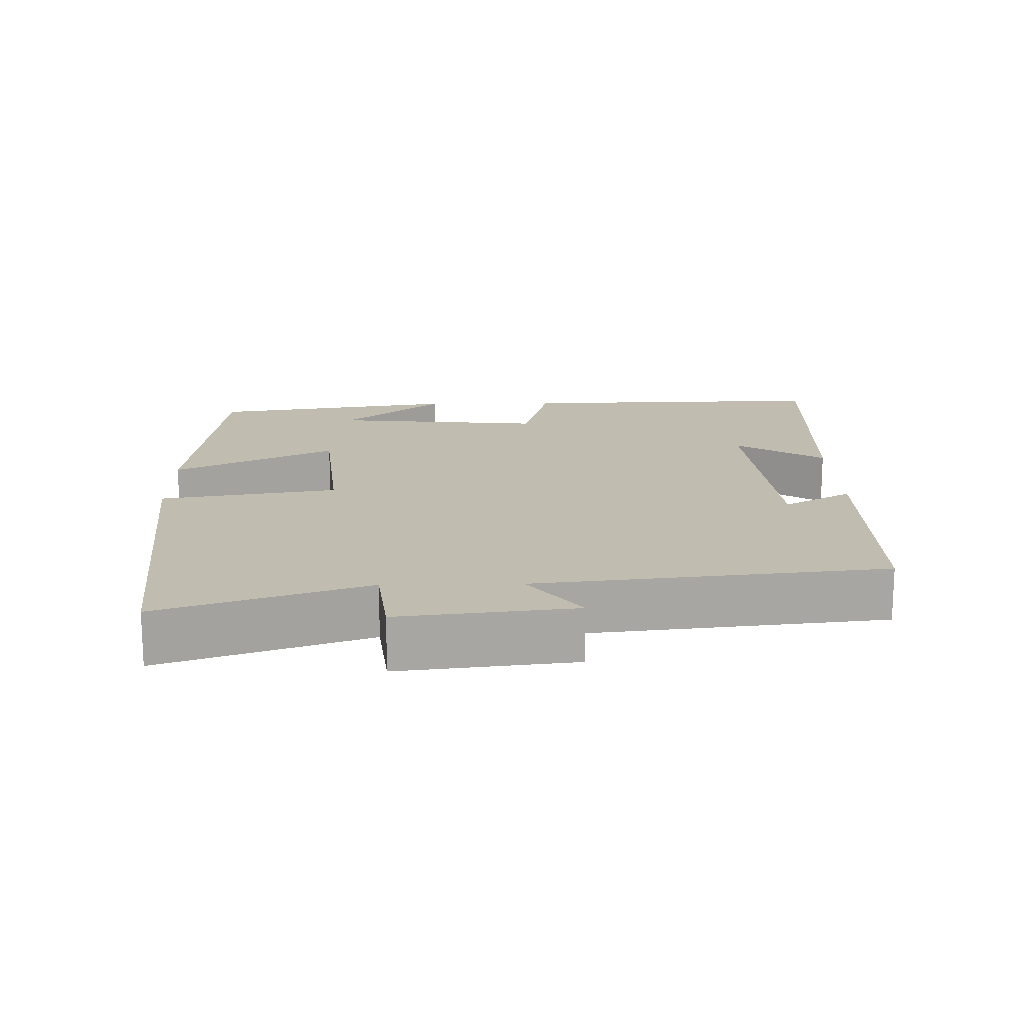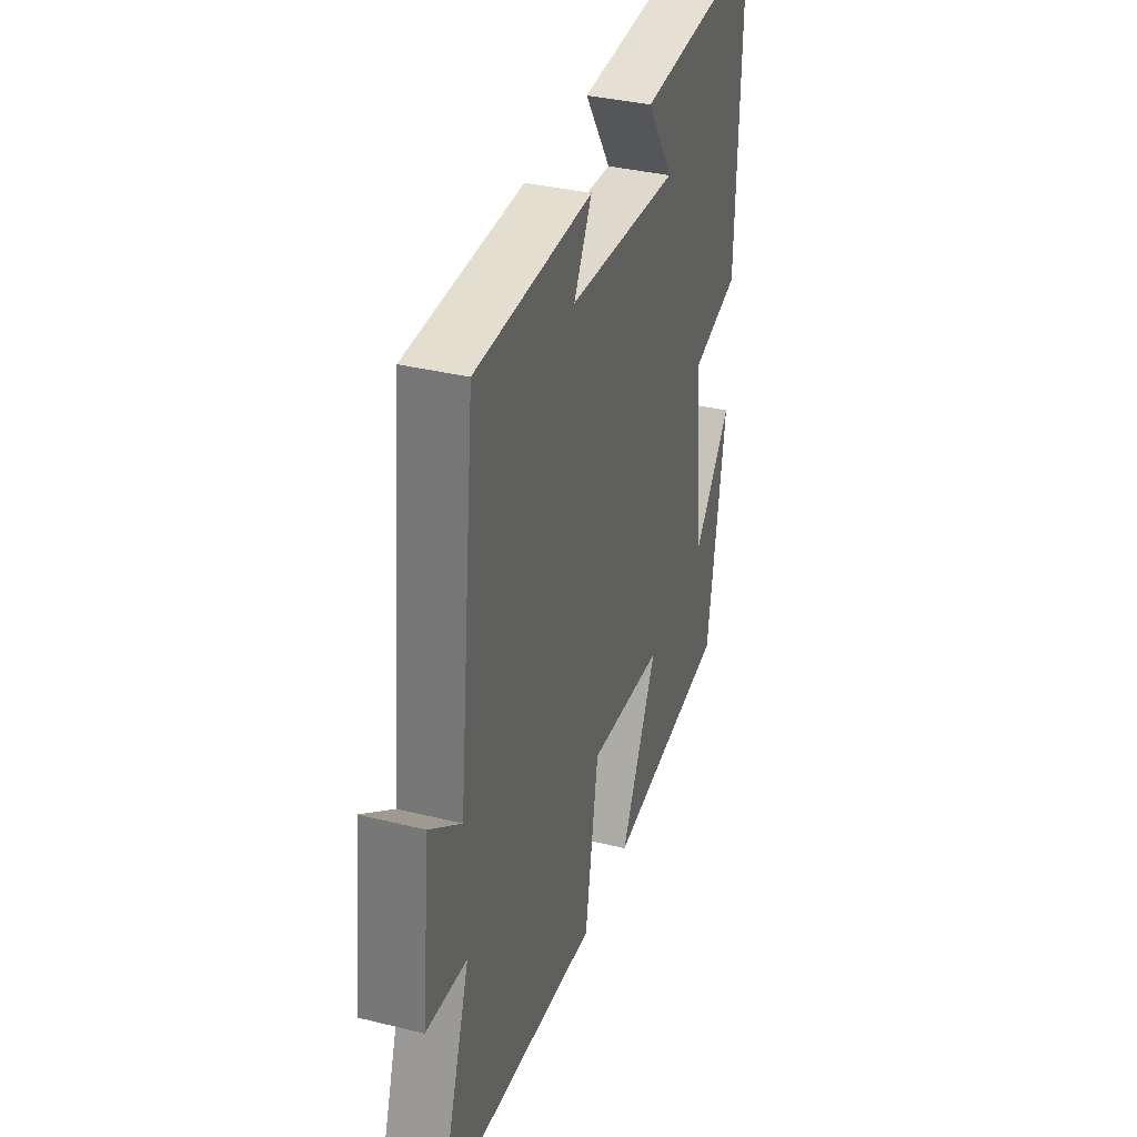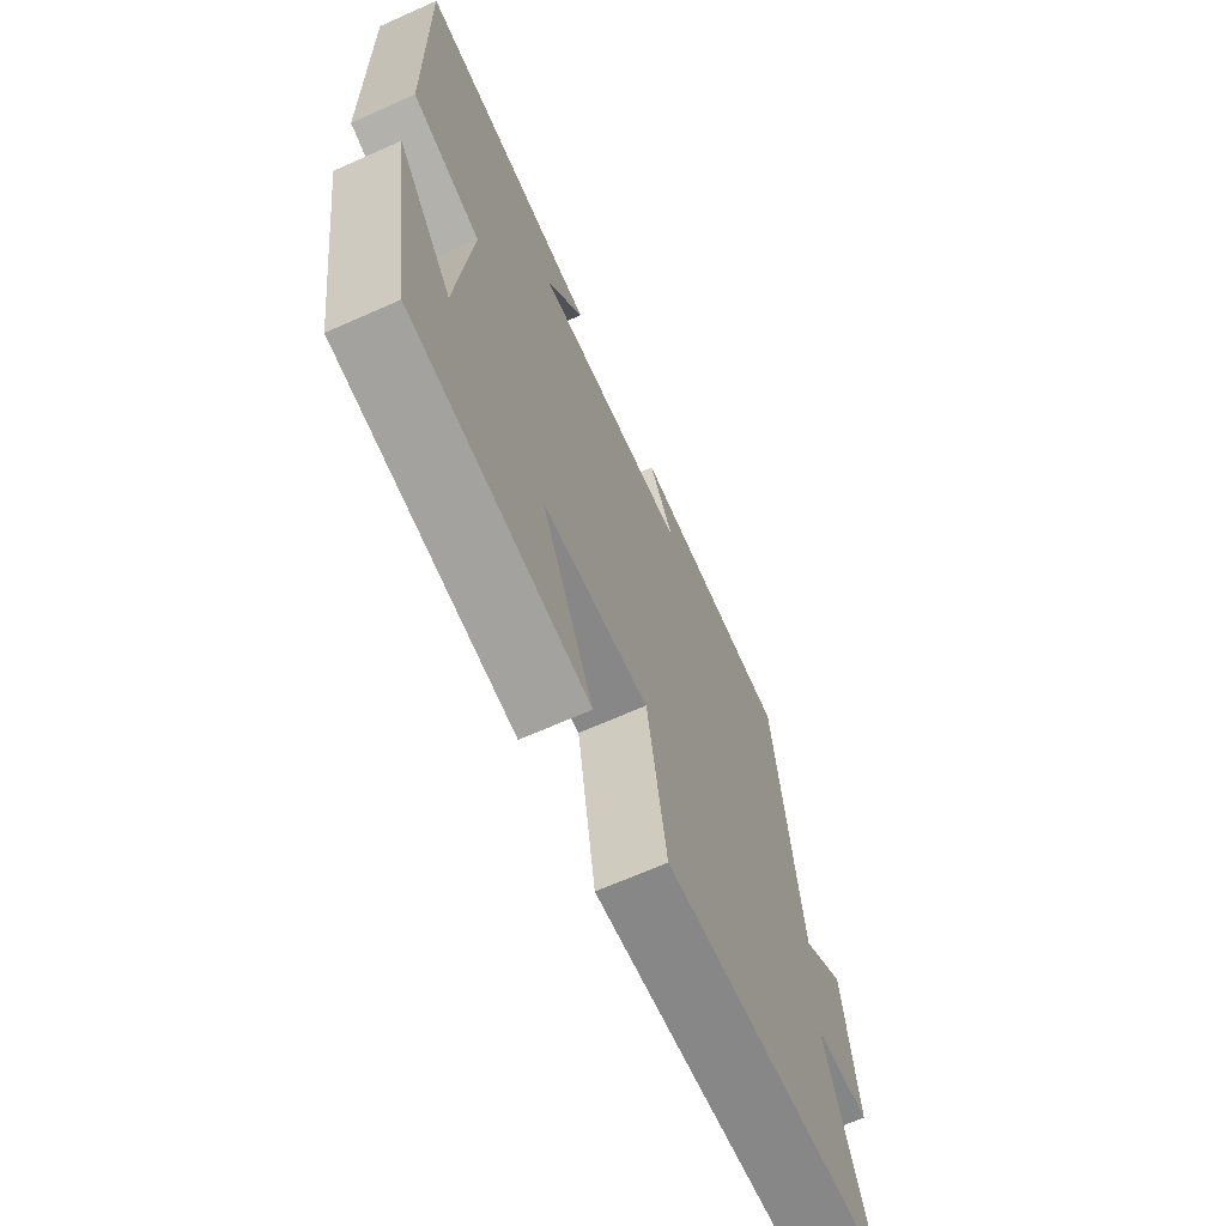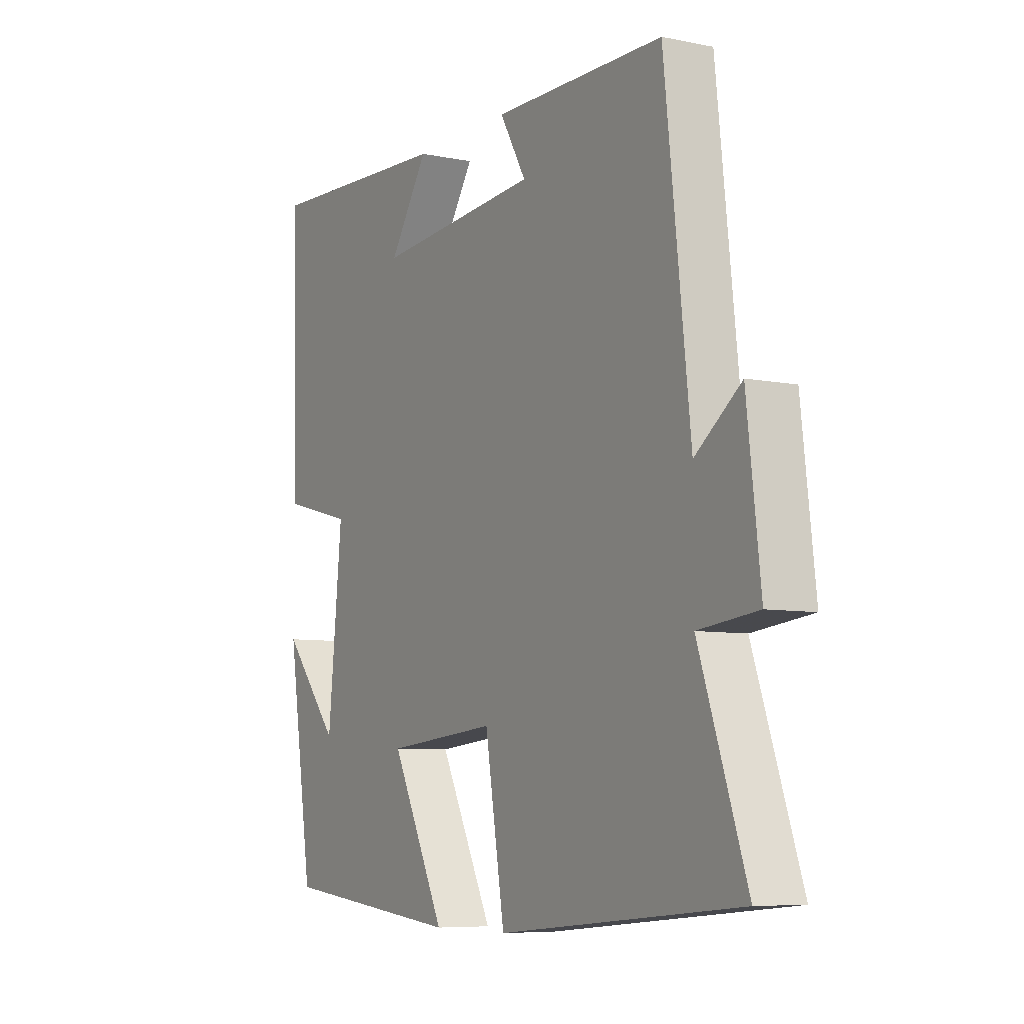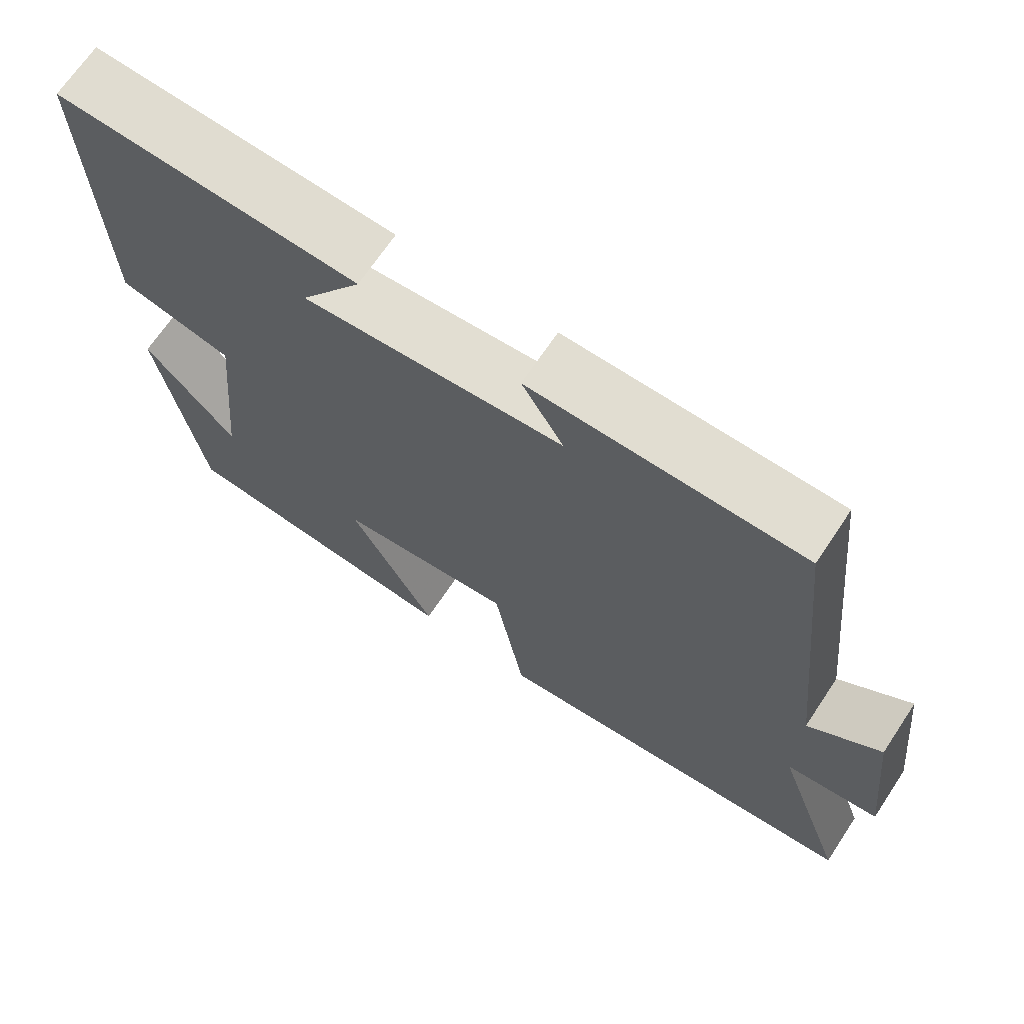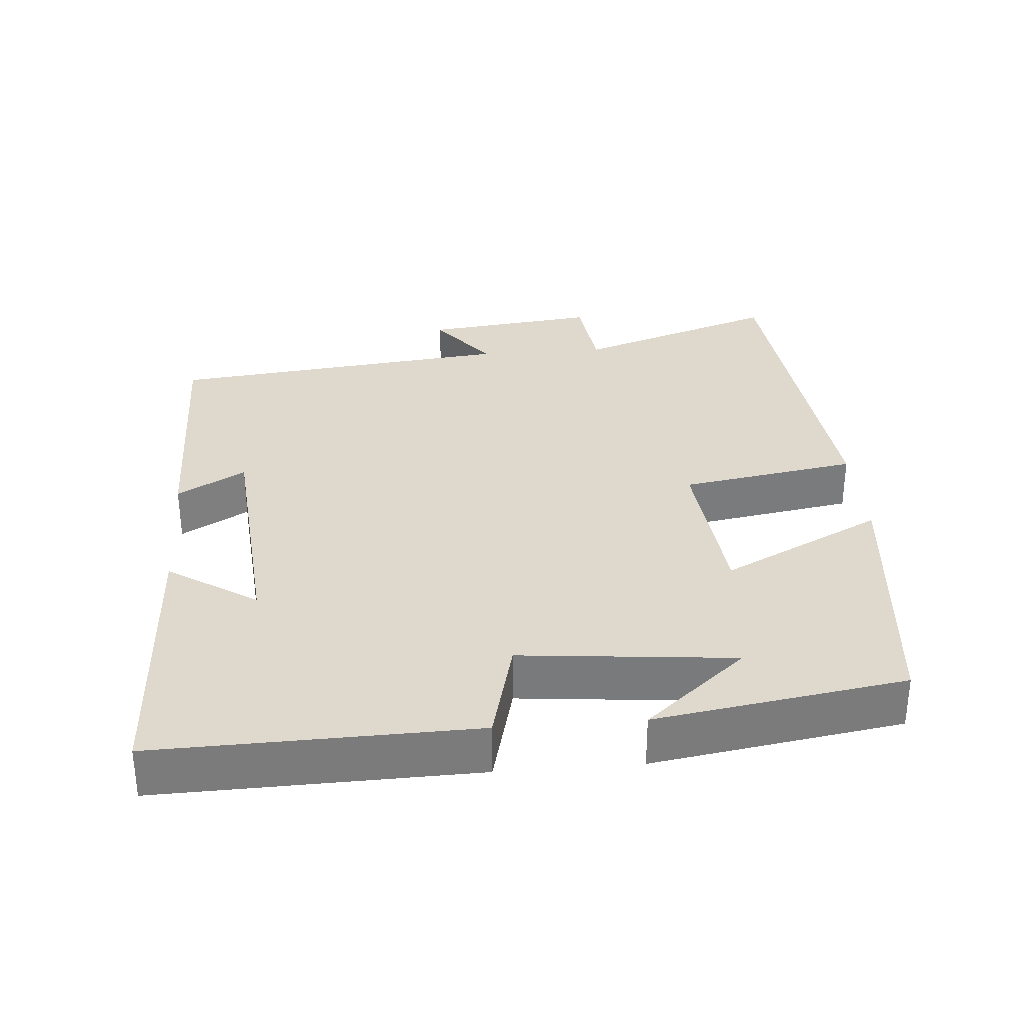
<metadata>
{"format":"obj","ext":"obj","renderer":"f3d","projection":"perspective","resolution":1024,"background":"white","views":[{"elev":16.3,"azim":-91.2,"up":"+Y"},{"elev":36.0,"azim":-72.1,"up":"+Z"},{"elev":-67.3,"azim":114.0,"up":"+Z"},{"elev":-7.2,"azim":-120.2,"up":"+Z"},{"elev":68.7,"azim":-146.3,"up":"+Z"},{"elev":31.9,"azim":85.3,"up":"+Y"}]}
</metadata>
<code>
v 0.51 0.07 0.519
v 0.5 0.07 0.08
v 0.351 0.07 0.042
v 0.381 0.07 -0.254
v 0.5 0.07 -0.114
v 0.446 0.07 -0.46
v 0.064 0.07 -0.5
v 0.177 0.07 -0.276
v -0.055 0.07 -0.254
v -0.096 0.07 -0.5
v -0.598 0.07 -0.452
v -0.5 0.07 -0.168
v -0.623 0.07 -0.154
v -0.595 0.07 0.088
v -0.5 0.07 0.016
v -0.447 0.07 0.497
v -0.091 0.07 0.5
v -0.146 0.07 0.405
v 0.196 0.07 0.377
v 0.115 0.07 0.5
v 0.51 0 0.519
v 0.5 0 0.08
v 0.351 0 0.042
v 0.381 0 -0.254
v 0.5 0 -0.114
v 0.446 0 -0.46
v 0.064 0 -0.5
v 0.177 0 -0.276
v -0.055 0 -0.254
v -0.096 0 -0.5
v -0.598 0 -0.452
v -0.5 0 -0.168
v -0.623 0 -0.154
v -0.595 0 0.088
v -0.5 0 0.016
v -0.447 0 0.497
v -0.091 0 0.5
v -0.146 0 0.405
v 0.196 0 0.377
v 0.115 0 0.5
f 19 20 1 2
f 18 19 2 3
f 15 16 17 18
f 15 18 3 4
f 12 13 14 15
f 12 15 4
f 9 10 11 12
f 8 9 12 4
f 7 8 4
f 6 7 4
f 4 5 6
f 22 21 40 39
f 23 22 39 38
f 38 37 36 35
f 24 23 38 35
f 35 34 33 32
f 24 35 32
f 32 31 30 29
f 24 32 29 28
f 24 28 27
f 24 27 26
f 26 25 24
f 1 21 22 2
f 2 22 23 3
f 3 23 24 4
f 4 24 25 5
f 5 25 26 6
f 6 26 27 7
f 7 27 28 8
f 8 28 29 9
f 9 29 30 10
f 10 30 31 11
f 11 31 32 12
f 12 32 33 13
f 13 33 34 14
f 14 34 35 15
f 15 35 36 16
f 16 36 37 17
f 17 37 38 18
f 18 38 39 19
f 19 39 40 20
f 20 40 21 1

</code>
